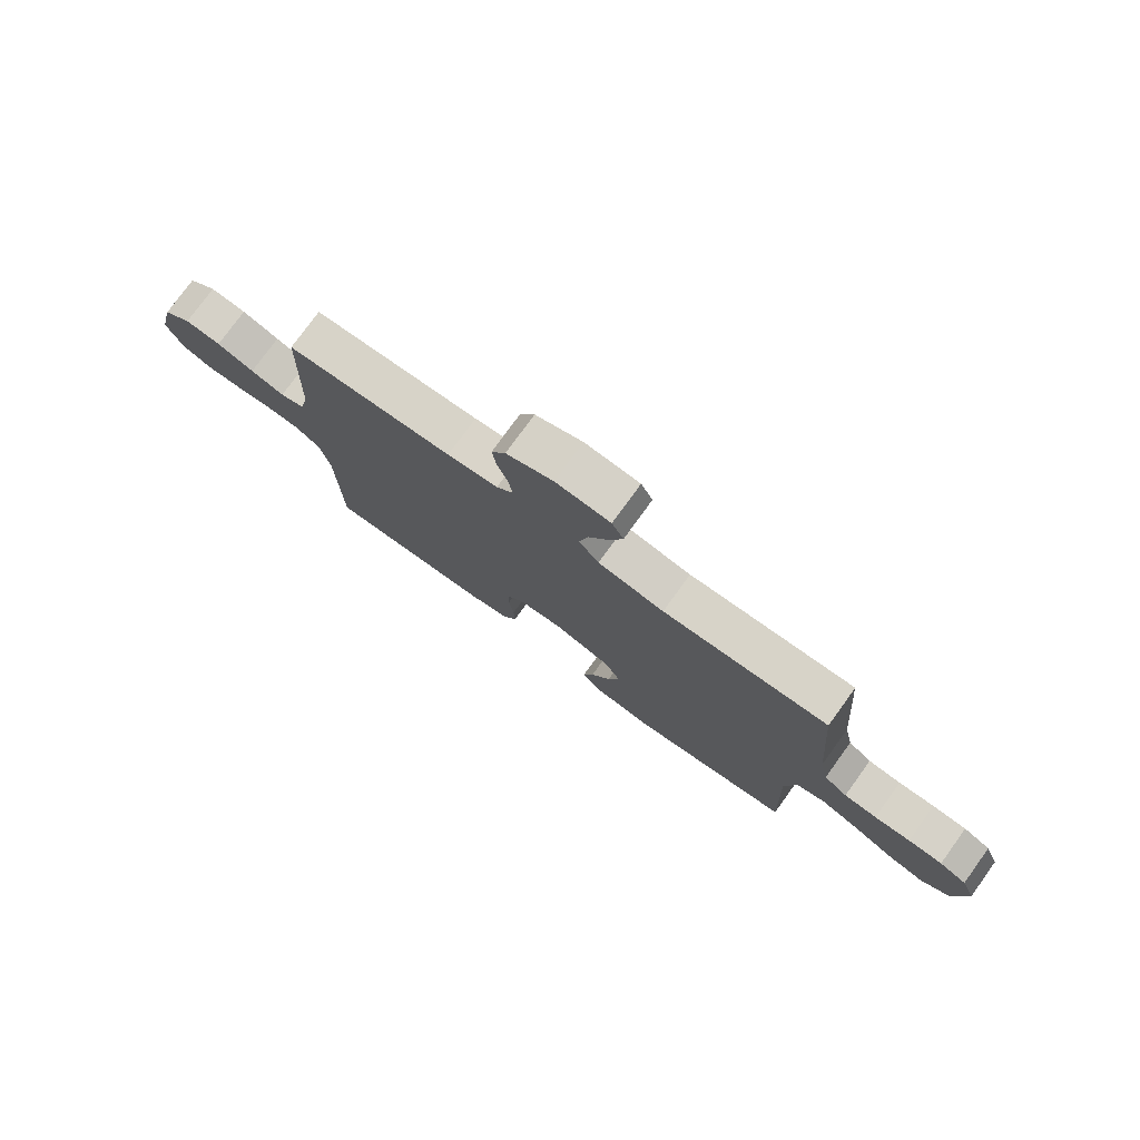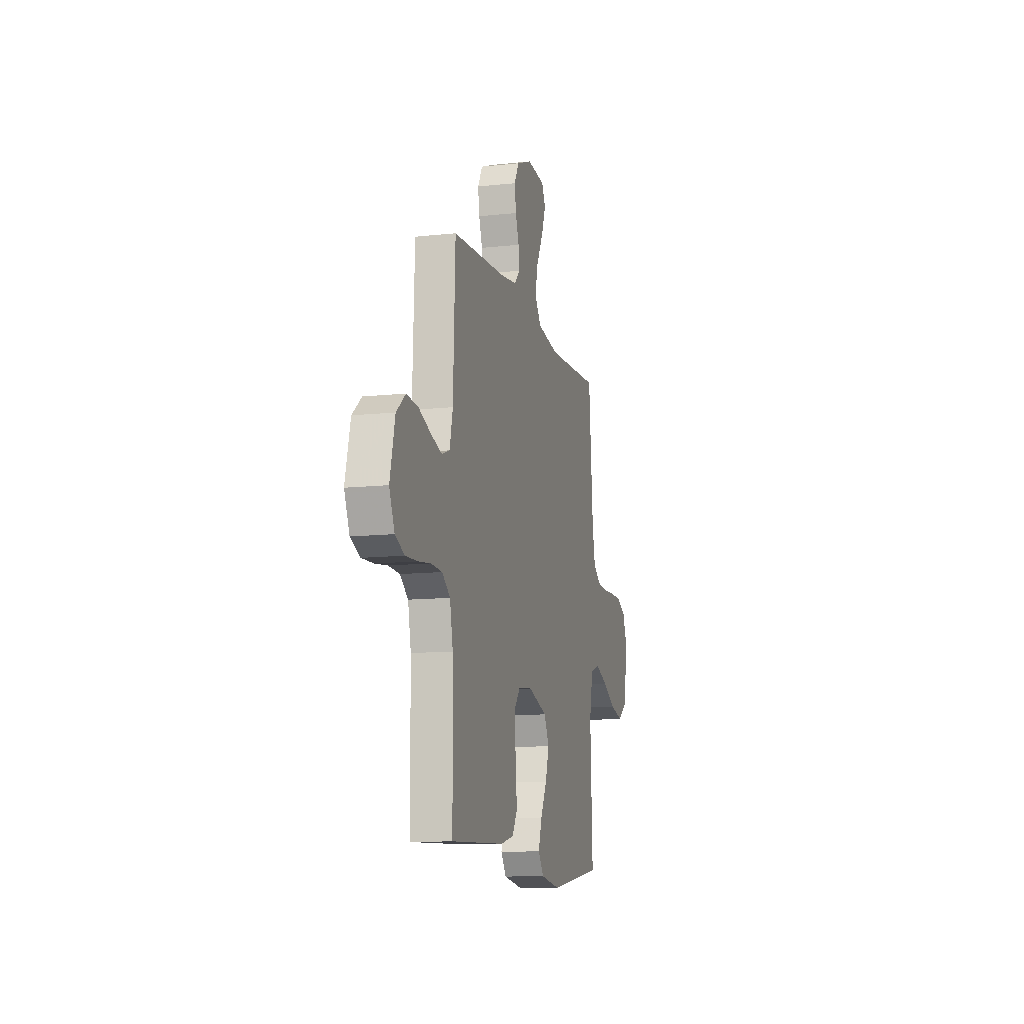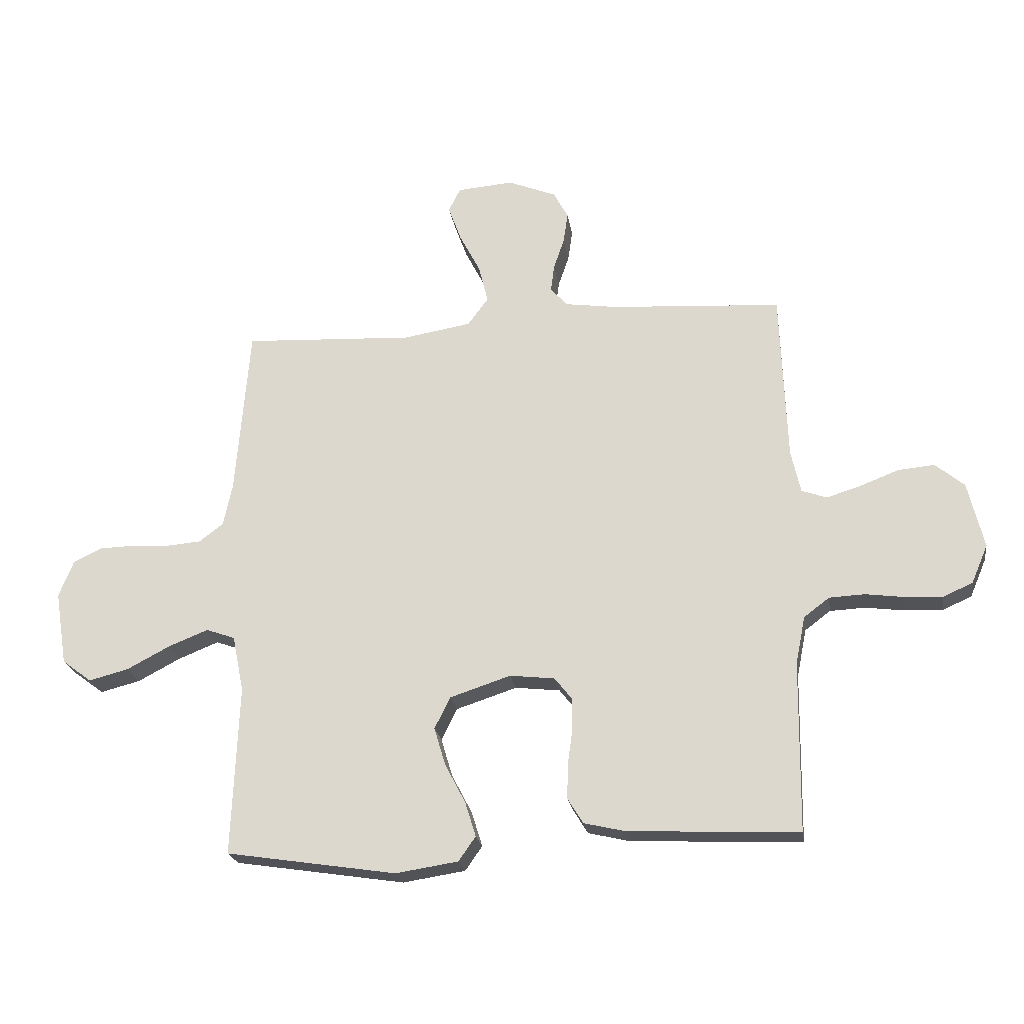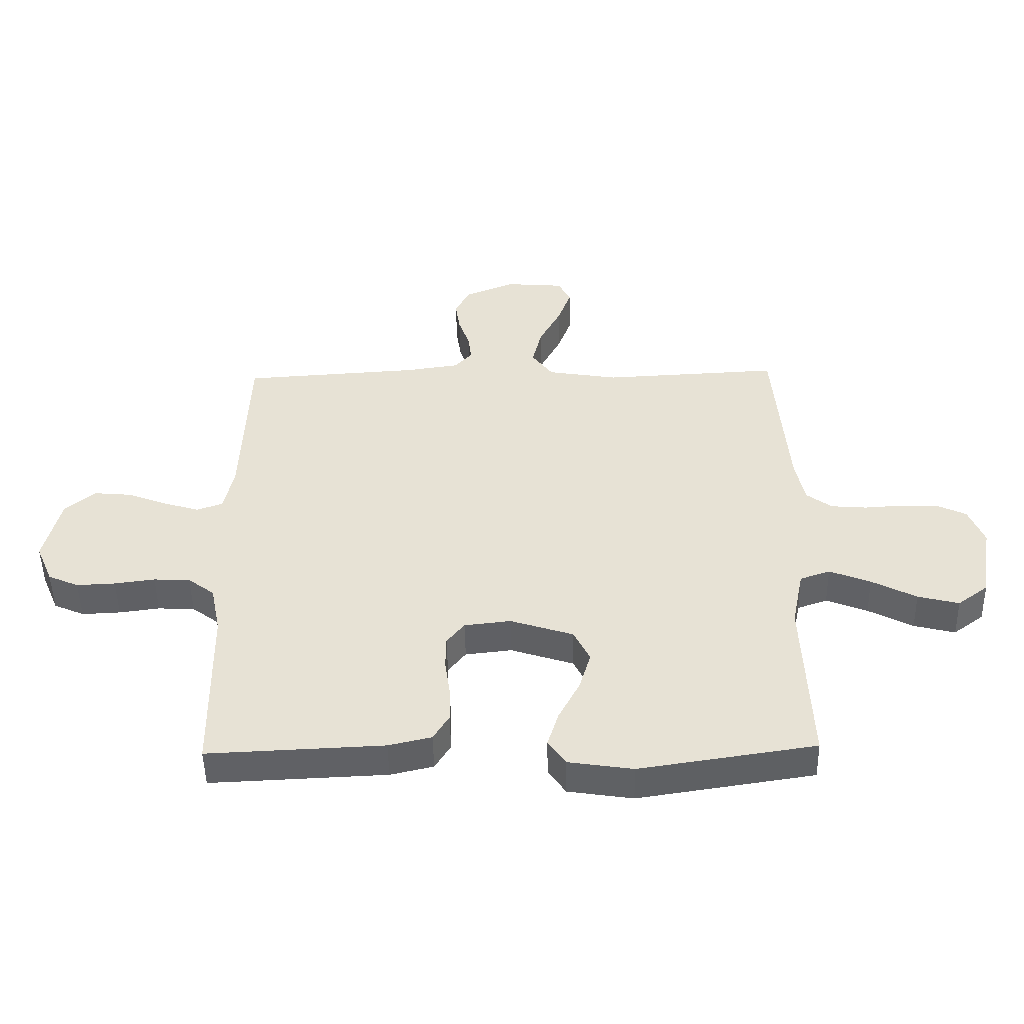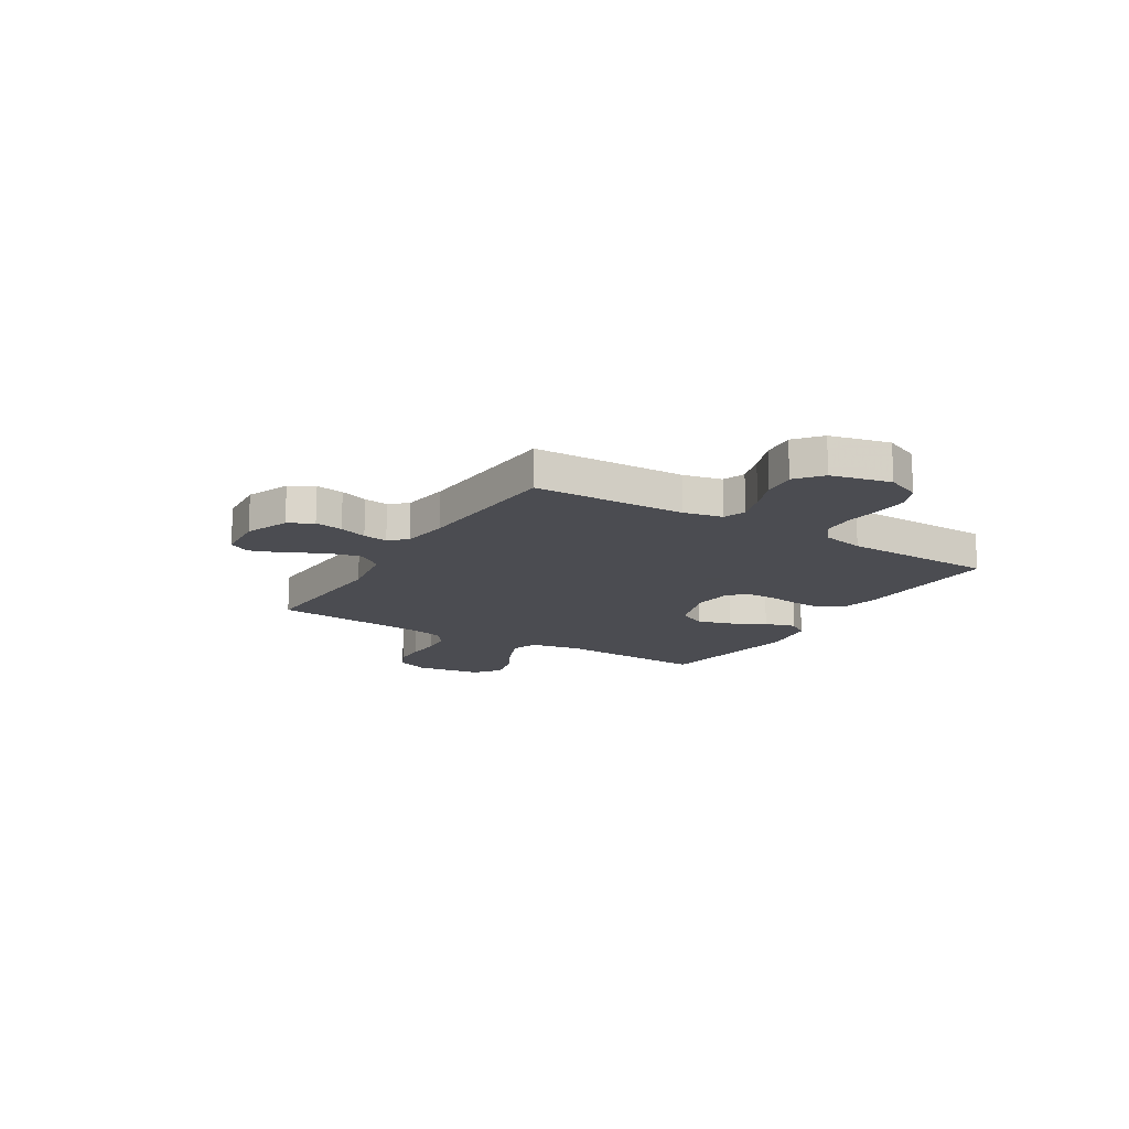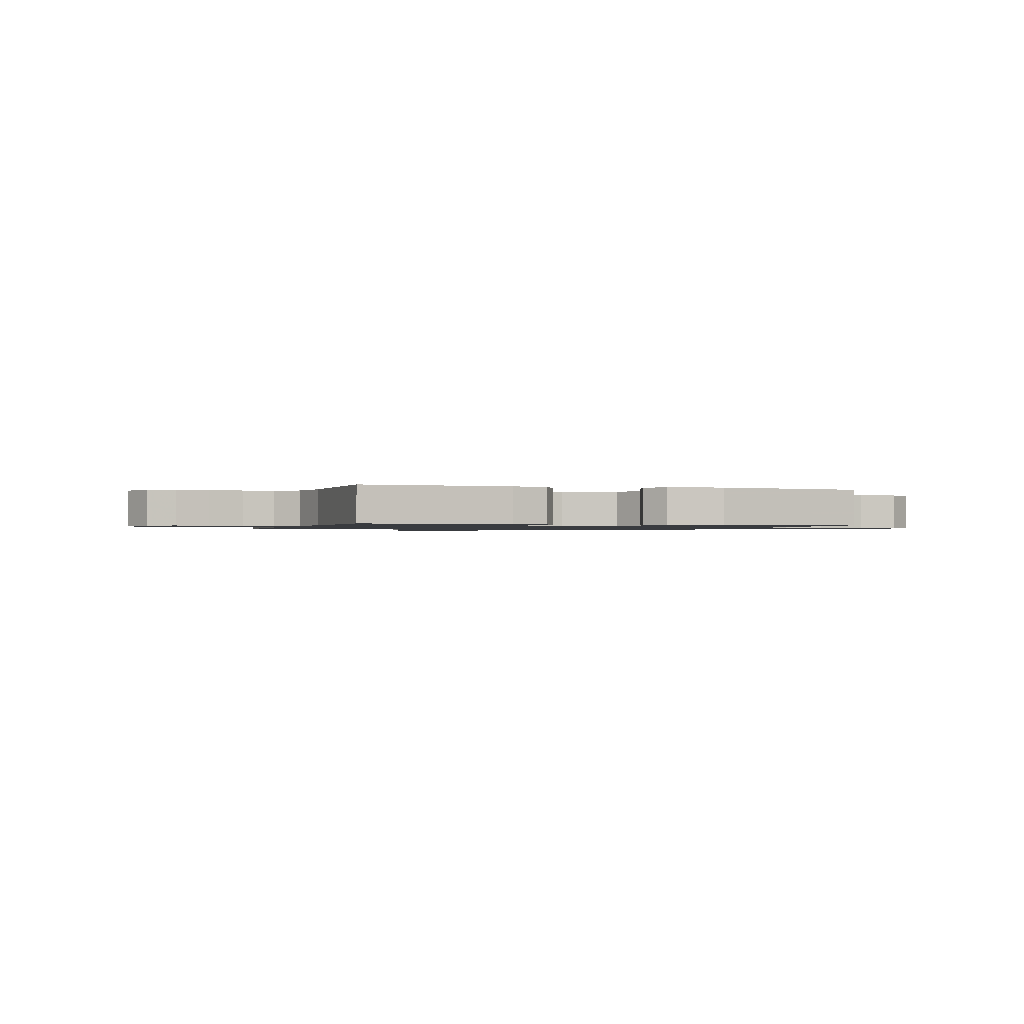
<metadata>
{"format":"obj","ext":"obj","renderer":"f3d","projection":"perspective","resolution":1024,"background":"white","views":[{"elev":77.2,"azim":-144.1,"up":"+Z"},{"elev":-11.6,"azim":104.7,"up":"+Z"},{"elev":-22.3,"azim":8.6,"up":"+Z"},{"elev":-49.2,"azim":-178.9,"up":"+Z"},{"elev":-15.3,"azim":58.4,"up":"+Y"},{"elev":-1.1,"azim":161.7,"up":"+Y"}]}
</metadata>
<code>
v -0.5 0.07 -0.5
v -0.488 0.07 -0.2
v -0.508 0.07 -0.101
v -0.559 0.07 -0.083
v -0.629 0.07 -0.111
v -0.705 0.07 -0.151
v -0.775 0.07 -0.169
v -0.827 0.07 -0.13
v -0.848 0.07 0
v -0.822 0.07 0.065
v -0.772 0.07 0.089
v -0.709 0.07 0.091
v -0.643 0.07 0.087
v -0.583 0.07 0.092
v -0.54 0.07 0.124
v -0.524 0.07 0.2
v -0.5 0.07 0.5
v -0.2 0.07 0.485
v -0.08 0.07 0.505
v -0.044 0.07 0.554
v -0.06 0.07 0.621
v -0.097 0.07 0.692
v -0.12 0.07 0.755
v -0.099 0.07 0.797
v 0 0.07 0.805
v 0.085 0.07 0.771
v 0.111 0.07 0.723
v 0.103 0.07 0.668
v 0.084 0.07 0.613
v 0.078 0.07 0.565
v 0.108 0.07 0.532
v 0.2 0.07 0.519
v 0.5 0.07 0.5
v 0.511 0.07 0.2
v 0.528 0.07 0.124
v 0.572 0.07 0.108
v 0.633 0.07 0.127
v 0.7 0.07 0.153
v 0.765 0.07 0.159
v 0.816 0.07 0.117
v 0.844 0.07 0
v 0.815 0.07 -0.068
v 0.763 0.07 -0.091
v 0.697 0.07 -0.088
v 0.628 0.07 -0.079
v 0.566 0.07 -0.082
v 0.521 0.07 -0.116
v 0.504 0.07 -0.2
v 0.5 0.07 -0.5
v 0.2 0.07 -0.487
v 0.127 0.07 -0.47
v 0.1 0.07 -0.426
v 0.101 0.07 -0.366
v 0.11 0.07 -0.302
v 0.109 0.07 -0.245
v 0.079 0.07 -0.207
v 0 0.07 -0.198
v -0.107 0.07 -0.233
v -0.135 0.07 -0.289
v -0.115 0.07 -0.356
v -0.079 0.07 -0.425
v -0.06 0.07 -0.486
v -0.09 0.07 -0.529
v -0.2 0.07 -0.546
v -0.5 0 -0.5
v -0.488 0 -0.2
v -0.508 0 -0.101
v -0.559 0 -0.083
v -0.629 0 -0.111
v -0.705 0 -0.151
v -0.775 0 -0.169
v -0.827 0 -0.13
v -0.848 0 0
v -0.822 0 0.065
v -0.772 0 0.089
v -0.709 0 0.091
v -0.643 0 0.087
v -0.583 0 0.092
v -0.54 0 0.124
v -0.524 0 0.2
v -0.5 0 0.5
v -0.2 0 0.485
v -0.08 0 0.505
v -0.044 0 0.554
v -0.06 0 0.621
v -0.097 0 0.692
v -0.12 0 0.755
v -0.099 0 0.797
v 0 0 0.805
v 0.085 0 0.771
v 0.111 0 0.723
v 0.103 0 0.668
v 0.084 0 0.613
v 0.078 0 0.565
v 0.108 0 0.532
v 0.2 0 0.519
v 0.5 0 0.5
v 0.511 0 0.2
v 0.528 0 0.124
v 0.572 0 0.108
v 0.633 0 0.127
v 0.7 0 0.153
v 0.765 0 0.159
v 0.816 0 0.117
v 0.844 0 0
v 0.815 0 -0.068
v 0.763 0 -0.091
v 0.697 0 -0.088
v 0.628 0 -0.079
v 0.566 0 -0.082
v 0.521 0 -0.116
v 0.504 0 -0.2
v 0.5 0 -0.5
v 0.2 0 -0.487
v 0.127 0 -0.47
v 0.1 0 -0.426
v 0.101 0 -0.366
v 0.11 0 -0.302
v 0.109 0 -0.245
v 0.079 0 -0.207
v 0 0 -0.198
v -0.107 0 -0.233
v -0.135 0 -0.289
v -0.115 0 -0.356
v -0.079 0 -0.425
v -0.06 0 -0.486
v -0.09 0 -0.529
v -0.2 0 -0.546
f 64 1 2
f 63 64 2
f 62 63 2
f 61 62 2
f 60 61 2
f 59 60 2 3
f 58 59 3
f 57 58 3 4
f 56 57 4
f 52 53 54
f 51 52 54
f 50 51 54
f 49 50 54
f 48 49 54
f 47 48 54 55
f 46 47 55 56
f 43 44 45
f 42 43 45
f 41 42 45
f 40 41 45
f 39 40 45
f 38 39 45
f 37 38 45
f 36 37 45 46
f 46 56 4
f 36 46 4
f 35 36 4
f 32 33 34
f 34 35 4
f 32 34 4
f 31 32 4
f 27 28 29
f 26 27 29
f 25 26 29
f 24 25 29
f 23 24 29
f 22 23 29
f 21 22 29
f 20 21 29 30
f 19 20 30 31
f 16 17 18
f 19 31 4
f 18 19 4
f 16 18 4
f 15 16 4
f 11 12 13
f 10 11 13
f 9 10 13
f 8 9 13
f 7 8 13
f 6 7 13
f 5 6 13
f 5 13 14
f 4 5 14 15
f 66 65 128
f 66 128 127
f 66 127 126
f 66 126 125
f 66 125 124
f 67 66 124 123
f 67 123 122
f 68 67 122 121
f 68 121 120
f 118 117 116
f 118 116 115
f 118 115 114
f 118 114 113
f 118 113 112
f 119 118 112 111
f 120 119 111 110
f 109 108 107
f 109 107 106
f 109 106 105
f 109 105 104
f 109 104 103
f 109 103 102
f 109 102 101
f 110 109 101 100
f 68 120 110
f 68 110 100
f 68 100 99
f 98 97 96
f 68 99 98
f 68 98 96
f 68 96 95
f 93 92 91
f 93 91 90
f 93 90 89
f 93 89 88
f 93 88 87
f 93 87 86
f 93 86 85
f 94 93 85 84
f 95 94 84 83
f 82 81 80
f 68 95 83
f 68 83 82
f 68 82 80
f 68 80 79
f 77 76 75
f 77 75 74
f 77 74 73
f 77 73 72
f 77 72 71
f 77 71 70
f 77 70 69
f 78 77 69
f 79 78 69 68
f 1 65 66 2
f 2 66 67 3
f 3 67 68 4
f 4 68 69 5
f 5 69 70 6
f 6 70 71 7
f 7 71 72 8
f 8 72 73 9
f 9 73 74 10
f 10 74 75 11
f 11 75 76 12
f 12 76 77 13
f 13 77 78 14
f 14 78 79 15
f 15 79 80 16
f 16 80 81 17
f 17 81 82 18
f 18 82 83 19
f 19 83 84 20
f 20 84 85 21
f 21 85 86 22
f 22 86 87 23
f 23 87 88 24
f 24 88 89 25
f 25 89 90 26
f 26 90 91 27
f 27 91 92 28
f 28 92 93 29
f 29 93 94 30
f 30 94 95 31
f 31 95 96 32
f 32 96 97 33
f 33 97 98 34
f 34 98 99 35
f 35 99 100 36
f 36 100 101 37
f 37 101 102 38
f 38 102 103 39
f 39 103 104 40
f 40 104 105 41
f 41 105 106 42
f 42 106 107 43
f 43 107 108 44
f 44 108 109 45
f 45 109 110 46
f 46 110 111 47
f 47 111 112 48
f 48 112 113 49
f 49 113 114 50
f 50 114 115 51
f 51 115 116 52
f 52 116 117 53
f 53 117 118 54
f 54 118 119 55
f 55 119 120 56
f 56 120 121 57
f 57 121 122 58
f 58 122 123 59
f 59 123 124 60
f 60 124 125 61
f 61 125 126 62
f 62 126 127 63
f 63 127 128 64
f 64 128 65 1

</code>
